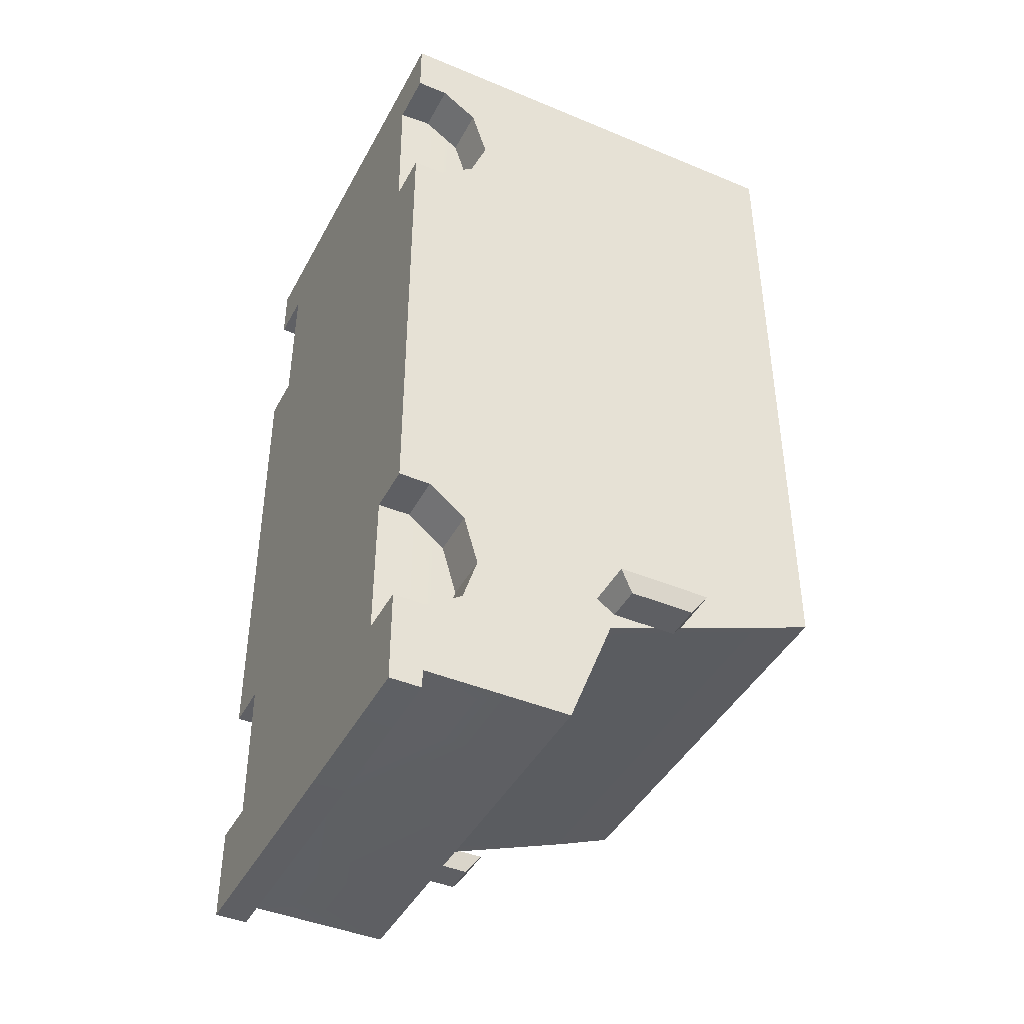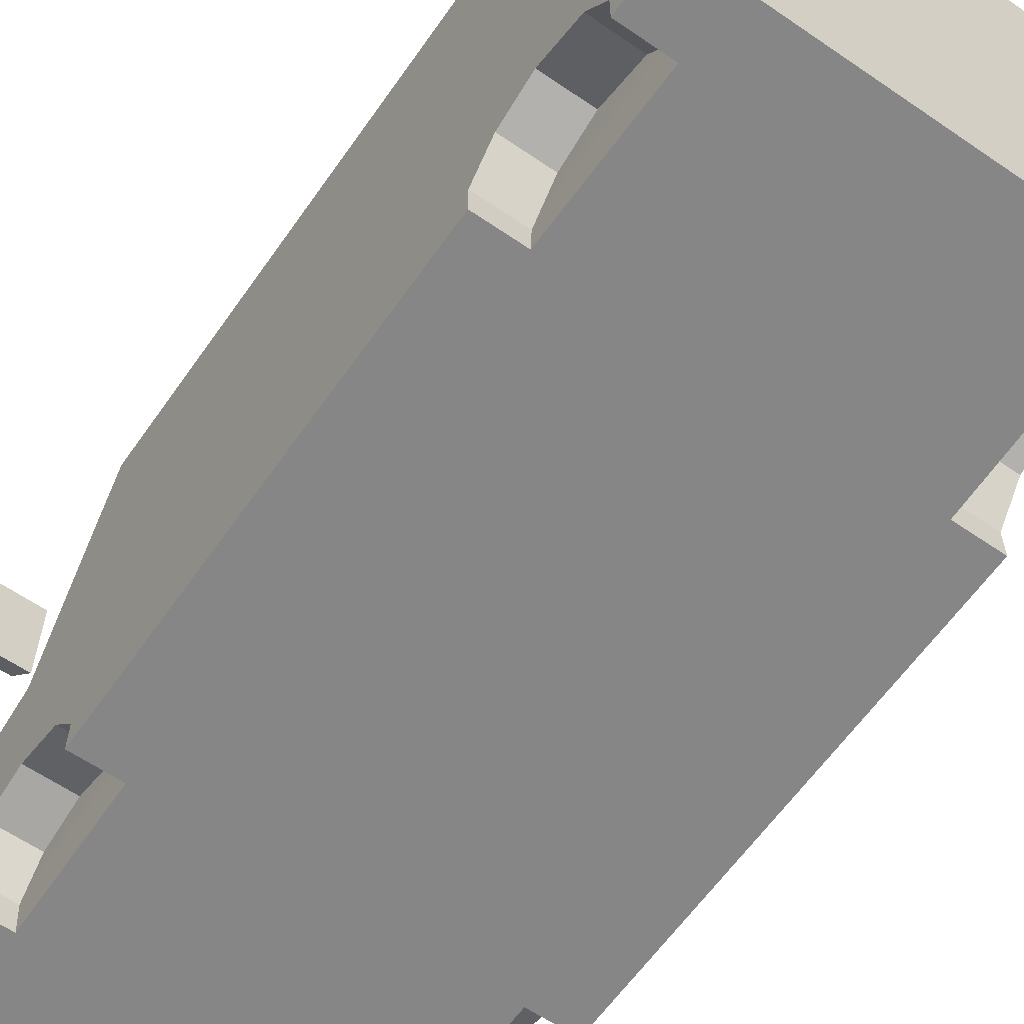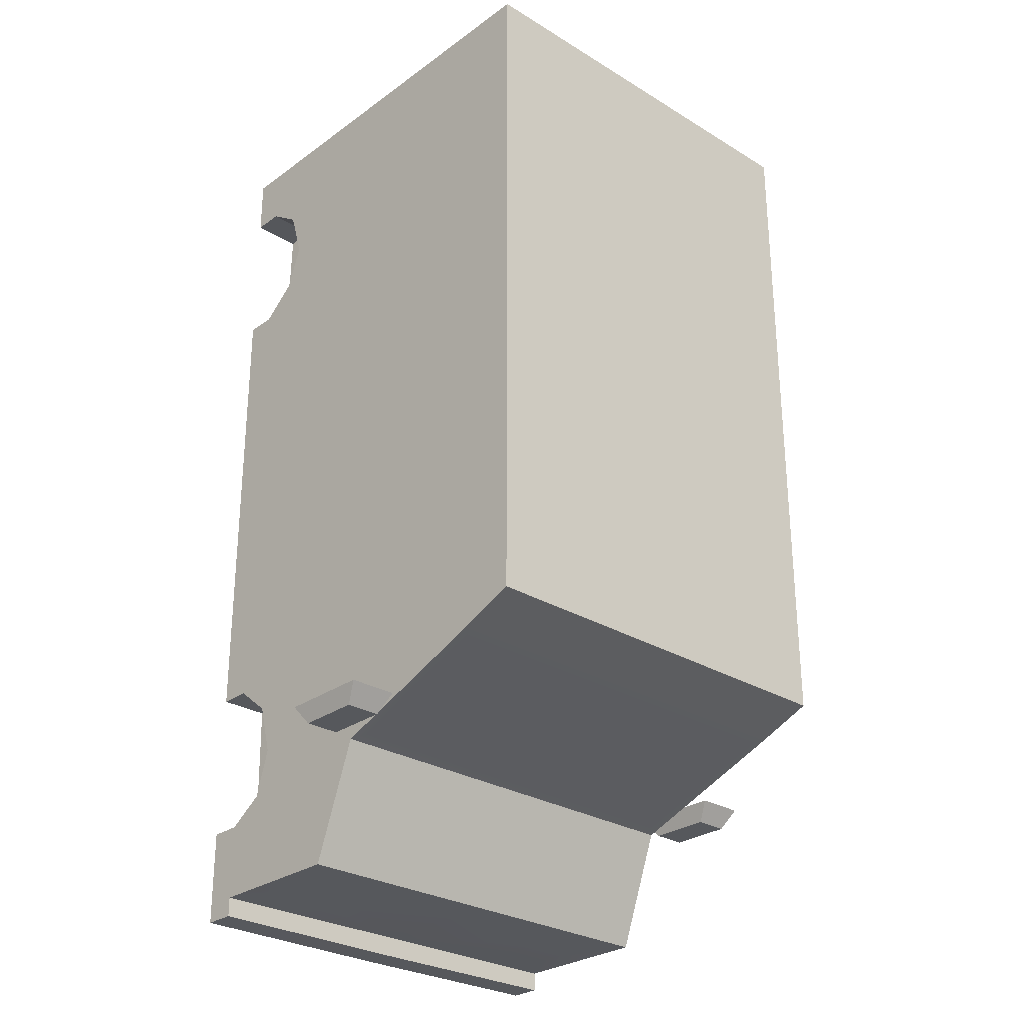
<metadata>
{"format":"obj","ext":"obj","renderer":"f3d","projection":"perspective","resolution":1024,"background":"white","views":[{"elev":-43.0,"azim":63.6,"up":"+Z"},{"elev":-61.6,"azim":-34.9,"up":"+Y"},{"elev":-28.1,"azim":137.4,"up":"+Z"}]}
</metadata>
<code>
g swat_seperate
v 1.355 1.176 2.716
v 1.355 1.176 2.966
v 1.355 2.93 2.966
v 1.355 0.6315 2.801
v 1.355 0.4298 2.801
v 1.355 0.4298 2.966
v 1.355 0.6315 2.966
v 1.355 0.6315 -2.651
v 1.355 0.6315 -2.84
v 1.355 0.4298 -2.779
v 1.355 0.4298 -2.651
v 1.355 0.4298 -2.963
v 1.355 0.6315 -2.963
v 1.166 1.176 -2.84
v 1.355 1.176 -2.84
v 1.355 1.561 -2.84
v 0.8293 1.176 -2.84
v -0.001942 1.561 -2.84
v -0.001942 0.6315 -2.84
v 0.8293 0.8944 -2.84
v -0.001942 0.6315 -2.84
v 1.172 0.8944 -2.84
v 1.355 0.6315 -2.84
v 1.355 0.8944 -2.84
v -0.001942 0.4298 -2.969
v 1.355 0.4298 -2.963
v 1.355 0.6315 -2.963
v -0.001942 0.6315 -2.969
v -0.001942 0.4298 -2.657
v 1.355 0.4298 -2.651
v 1.355 0.4298 -2.779
v -0.001942 0.4298 -2.779
v 1.355 0.4298 2.966
v 1.355 0.4298 2.801
v -0.001942 0.4298 2.966
v 1.056 0.4298 1.634
v -0.001942 0.4298 -2.657
v 1.049 0.4298 -1.41
v 1.037 0.4298 -2.364
v 1.355 0.4298 1.634
v 1.355 0.4298 -1.41
v -0.001942 0.4298 2.966
v 1.037 0.4298 2.587
v 1.355 0.4298 2.587
v -0.001942 0.4298 2.966
v 1.355 0.4298 -2.651
v -0.001942 0.4298 -2.657
v 1.355 0.4298 -2.364
v -0.001942 0.6315 2.966
v 1.355 0.6315 2.966
v 1.355 0.4298 2.966
v -0.001942 0.4298 2.966
v 0.8293 0.8944 2.966
v 1.355 0.8944 2.966
v 1.355 0.6315 2.966
v -0.001942 0.6315 2.966
v -0.001942 2.93 2.966
v 0.8293 1.176 2.966
v 1.355 1.176 2.966
v 1.355 2.93 2.966
v 1.355 2.93 -1.691
v 1.269 2.844 -1.728
v 1.269 1.921 -2.058
v 1.355 1.842 -2.095
v 1.355 1.915 -1.972
v 1.355 1.897 -1.147
v 1.355 2.844 -1.147
v 1.355 2.844 -1.636
v 1.355 1.842 -2.095
v 1.355 1.915 -1.972
v 1.355 2.844 -1.636
v 1.355 2.93 -1.691
v 1.355 3.284 -1.551
v 1.355 2.844 -1.147
v 1.355 1.176 -2.571
v 1.355 1.176 -2.84
v 1.355 1.561 -2.84
v 1.355 1.897 -1.147
v 1.355 1.176 0.02028
v 1.355 2.869 0.02028
v 1.355 2.93 2.966
v 1.355 3.284 2.966
v 1.355 0.9555 -1.917
v 1.355 0.8944 -2.571
v 1.355 0.8638 -2.211
v 1.355 0.8944 -2.84
v 1.355 0.6315 -2.364
v 1.355 0.6315 -2.651
v 1.355 0.9677 2.099
v 1.355 1.176 2.716
v 1.355 0.8944 2.716
v 1.355 0.8638 2.429
v 1.355 0.6315 2.587
v 1.355 0.6315 2.801
v 1.355 0.6315 2.966
v 1.355 0.8944 2.966
v 1.355 0.4298 2.587
v 1.355 0.4298 2.801
v 1.355 0.8638 1.817
v 1.355 0.6315 -1.41
v 1.355 0.6315 1.634
v 1.355 0.4298 1.634
v 1.355 0.4298 -1.41
v 1.355 0.8638 -1.593
v 1.355 1.176 2.716
v 1.355 0.8944 2.716
v 1.355 0.8944 2.966
v 1.355 1.176 2.966
v 0.8293 0.8944 -2.84
v 1.172 0.8944 -2.84
v 1.166 1.176 -2.84
v 0.8293 1.176 -2.84
v 1.355 1.176 2.966
v 1.355 0.8944 2.966
v 0.8293 0.8944 2.966
v 0.8293 1.176 2.966
v 1.355 1.176 -2.84
v 1.355 0.8944 -2.84
v 1.355 0.8944 -2.571
v 1.355 1.176 -2.571
v 1.355 0.8944 -2.84
v 1.355 0.6315 -2.84
v 1.355 0.6315 -2.651
v 1.355 0.4298 -2.779
v 1.355 0.4298 -2.963
v -0.001942 0.4298 -2.969
v -0.001942 0.4298 -2.779
v -1.353 0.4298 -2.779
v -1.353 0.4298 -2.963
v -0.001942 0.6315 -2.84
v -0.001942 0.6315 -2.969
v 1.355 0.6315 -2.963
v 1.355 0.6315 -2.84
v 1.172 0.8944 -2.84
v 1.355 0.8944 -2.84
v 1.355 1.176 -2.84
v 1.166 1.176 -2.84
v 1.269 1.921 -2.058
v -1.267 1.921 -2.058
v -1.353 1.842 -2.095
v 1.355 1.842 -2.095
v 1.355 0.6315 -2.364
v 1.355 0.6315 -2.651
v 1.355 0.4298 -2.651
v 1.355 0.4298 -2.364
v 1.355 0.6315 -1.41
v 1.049 0.6315 -1.41
v 1.049 0.4298 -1.41
v 1.355 0.4298 -1.41
v 1.355 0.6315 2.587
v 1.049 0.6315 2.587
v 1.037 0.4298 2.587
v 1.355 0.4298 2.587
v 1.355 0.8638 2.429
v 1.049 0.8638 2.429
v 1.049 0.6315 2.587
v 1.355 0.6315 2.587
v 1.355 0.9677 2.099
v 1.049 0.9677 2.099
v 1.049 0.8638 2.429
v 1.355 0.8638 2.429
v 1.355 0.8638 1.817
v 1.049 0.8638 1.817
v 1.049 0.9677 2.099
v 1.355 0.9677 2.099
v 1.355 0.6315 1.634
v 1.049 0.6315 1.634
v 1.049 0.8638 1.817
v 1.355 0.8638 1.817
v 1.355 0.4298 1.634
v 1.056 0.4298 1.634
v 1.049 0.6315 1.634
v 1.355 0.6315 1.634
v 1.355 0.4298 -2.364
v 1.037 0.4298 -2.364
v 1.049 0.6315 -2.364
v 1.355 0.6315 -2.364
v 1.355 0.6315 -2.364
v 1.049 0.6315 -2.364
v 1.049 0.8638 -2.211
v 1.355 0.8638 -2.211
v 1.355 0.8638 -2.211
v 1.049 0.8638 -2.211
v 1.049 0.9555 -1.917
v 1.355 0.9555 -1.917
v 1.355 0.9555 -1.917
v 1.049 0.9555 -1.917
v 1.049 0.8638 -1.593
v 1.355 0.8638 -1.593
v 1.355 0.8638 -1.593
v 1.049 0.8638 -1.593
v 1.049 0.6315 -1.41
v 1.355 0.6315 -1.41
v 1.049 0.6315 2.587
v 1.049 0.6315 1.634
v 1.056 0.4298 1.634
v 1.037 0.4298 2.587
v 1.049 0.8638 2.429
v 1.049 0.8638 1.817
v 1.049 0.9677 2.099
v 1.037 0.4298 -2.364
v 1.049 0.4298 -1.41
v 1.049 0.6315 -1.41
v 1.049 0.6315 -2.364
v 1.049 0.8638 -1.593
v 1.049 0.8638 -2.211
v 1.049 0.9555 -1.917
v 1.355 1.176 2.716
v 1.355 2.93 2.966
v 1.355 2.869 0.02028
v 1.355 1.176 0.02028
v -1.353 1.176 2.716
v -1.353 2.93 2.966
v -1.353 1.176 2.966
v -1.353 0.6315 2.801
v -1.353 0.6315 2.966
v -1.353 0.4298 2.966
v -1.353 0.4298 2.801
v -1.353 0.6315 -2.651
v -1.353 0.4298 -2.651
v -1.353 0.4298 -2.779
v -1.353 0.6315 -2.84
v -1.353 0.4298 -2.963
v -1.353 0.6315 -2.963
v -1.169 1.176 -2.84
v -1.353 1.561 -2.84
v -1.353 1.176 -2.84
v -0.8271 1.176 -2.84
v -0.001942 1.561 -2.84
v -0.001942 0.6315 -2.84
v -0.8271 0.8944 -2.84
v -0.001942 0.6315 -2.84
v -1.176 0.8944 -2.84
v -1.353 0.6315 -2.84
v -1.353 0.8944 -2.84
v -0.001942 0.4298 -2.969
v -0.001942 0.6315 -2.969
v -1.353 0.6315 -2.963
v -1.353 0.4298 -2.963
v -0.001942 0.4298 -2.657
v -0.001942 0.4298 -2.779
v -1.353 0.4298 -2.779
v -1.353 0.4298 -2.651
v -1.353 0.4298 2.966
v -0.001942 0.4298 2.966
v -1.353 0.4298 2.801
v -0.001942 0.4298 -2.657
v -1.053 0.4298 1.634
v -1.047 0.4298 -1.41
v -1.035 0.4298 -2.364
v -1.353 0.4298 1.634
v -1.353 0.4298 -1.41
v -0.001942 0.4298 2.966
v -1.035 0.4298 2.587
v -0.001942 0.4298 2.966
v -1.353 0.4298 2.587
v -1.353 0.4298 -2.651
v -1.353 0.4298 -2.364
v -0.001942 0.4298 -2.657
v -0.001942 0.6315 2.966
v -0.001942 0.4298 2.966
v -1.353 0.4298 2.966
v -1.353 0.6315 2.966
v -0.8271 0.8944 2.966
v -0.001942 0.6315 2.966
v -1.353 0.6315 2.966
v -1.353 0.8944 2.966
v -0.001942 2.93 2.966
v -0.8271 1.176 2.966
v -1.353 1.176 2.966
v -1.353 2.93 2.966
v -1.353 2.93 -1.691
v -1.353 1.842 -2.095
v -1.267 1.921 -2.058
v -1.267 2.844 -1.728
v 1.355 3.284 -1.551
v 1.355 3.284 2.966
v -1.353 3.284 2.966
v -1.353 3.284 -1.551
v -1.353 1.915 -1.972
v -1.353 2.844 -1.636
v -1.353 2.844 -1.147
v -1.353 1.897 -1.147
v -1.353 1.842 -2.095
v -1.353 2.93 -1.691
v -1.353 2.844 -1.636
v -1.353 1.915 -1.972
v -1.353 3.284 -1.551
v -1.353 2.844 -1.147
v -1.353 1.176 -2.571
v -1.353 1.176 -2.84
v -1.353 1.561 -2.84
v -1.353 1.897 -1.147
v -1.353 1.176 0.02028
v -1.353 2.869 0.02028
v -1.353 2.93 2.966
v -1.353 3.284 2.966
v -1.353 0.9555 -1.917
v -1.353 0.8944 -2.571
v -1.353 0.8638 -2.211
v -1.353 0.8944 -2.84
v -1.353 0.6315 -2.651
v -1.353 0.6315 -2.364
v -1.353 0.9677 2.099
v -1.353 1.176 2.716
v -1.353 0.8944 2.716
v -1.353 0.8638 2.429
v -1.353 0.6315 2.587
v -1.353 0.6315 2.801
v -1.353 0.6315 2.966
v -1.353 0.8944 2.966
v -1.353 0.4298 2.587
v -1.353 0.4298 2.801
v -1.353 0.8638 1.817
v -1.353 0.6315 -1.41
v -1.353 0.8638 -1.593
v -1.353 0.6315 1.634
v -1.353 0.4298 1.634
v -1.353 0.4298 -1.41
v -1.353 1.176 2.716
v -1.353 1.176 2.966
v -1.353 0.8944 2.966
v -1.353 0.8944 2.716
v -0.8271 0.8944 -2.84
v -0.8271 1.176 -2.84
v -1.169 1.176 -2.84
v -1.176 0.8944 -2.84
v -1.353 1.176 2.966
v -0.8271 1.176 2.966
v -0.8271 0.8944 2.966
v -1.353 0.8944 2.966
v -1.353 1.176 -2.84
v -1.353 1.176 -2.571
v -1.353 0.8944 -2.571
v -1.353 0.8944 -2.84
v 1.355 2.93 -1.691
v 1.355 3.284 -1.551
v -1.353 3.284 -1.551
v -1.353 2.93 -1.691
v 1.355 3.284 2.966
v -0.001942 2.93 2.966
v -1.353 3.284 2.966
v -1.353 2.93 2.966
v -0.001942 1.561 -2.84
v 1.355 1.842 -2.095
v -1.353 1.842 -2.095
v 1.355 1.561 -2.84
v -1.353 0.8944 -2.84
v -1.353 0.6315 -2.651
v -1.353 0.6315 -2.84
v -0.001942 0.6315 -2.84
v -1.353 0.6315 -2.84
v -1.353 0.6315 -2.963
v -0.001942 0.6315 -2.969
v -1.176 0.8944 -2.84
v -1.169 1.176 -2.84
v -1.353 1.176 -2.84
v -1.353 0.8944 -2.84
v 1.269 2.844 -1.728
v 1.355 2.93 -1.691
v -1.353 2.93 -1.691
v -1.267 2.844 -1.728
v 1.269 1.921 -2.058
v 1.269 2.844 -1.728
v -1.267 2.844 -1.728
v -1.267 1.921 -2.058
v -1.353 0.6315 -2.364
v -1.353 0.4298 -2.364
v -1.353 0.4298 -2.651
v -1.353 0.6315 -2.651
v -1.353 0.6315 -1.41
v -1.353 0.4298 -1.41
v -1.047 0.4298 -1.41
v -1.047 0.6315 -1.41
v -1.353 0.6315 2.587
v -1.353 0.4298 2.587
v -1.035 0.4298 2.587
v -1.047 0.6315 2.587
v -1.353 0.8638 2.429
v -1.353 0.6315 2.587
v -1.047 0.6315 2.587
v -1.047 0.8638 2.429
v -1.353 0.9677 2.099
v -1.353 0.8638 2.429
v -1.047 0.8638 2.429
v -1.047 0.9677 2.099
v -1.353 0.8638 1.817
v -1.353 0.9677 2.099
v -1.047 0.9677 2.099
v -1.047 0.8638 1.817
v -1.353 0.6315 1.634
v -1.353 0.8638 1.817
v -1.047 0.8638 1.817
v -1.047 0.6315 1.634
v -1.353 0.4298 1.634
v -1.353 0.6315 1.634
v -1.047 0.6315 1.634
v -1.053 0.4298 1.634
v -1.353 0.4298 -2.364
v -1.353 0.6315 -2.364
v -1.047 0.6315 -2.364
v -1.035 0.4298 -2.364
v -1.353 0.6315 -2.364
v -1.353 0.8638 -2.211
v -1.047 0.8638 -2.211
v -1.047 0.6315 -2.364
v -1.353 0.8638 -2.211
v -1.353 0.9555 -1.917
v -1.047 0.9555 -1.917
v -1.047 0.8638 -2.211
v -1.353 0.9555 -1.917
v -1.353 0.8638 -1.593
v -1.047 0.8638 -1.593
v -1.047 0.9555 -1.917
v -1.353 0.8638 -1.593
v -1.353 0.6315 -1.41
v -1.047 0.6315 -1.41
v -1.047 0.8638 -1.593
v -1.047 0.6315 2.587
v -1.035 0.4298 2.587
v -1.053 0.4298 1.634
v -1.047 0.6315 1.634
v -1.047 0.8638 2.429
v -1.047 0.8638 1.817
v -1.047 0.9677 2.099
v -1.035 0.4298 -2.364
v -1.047 0.6315 -2.364
v -1.047 0.6315 -1.41
v -1.047 0.4298 -1.41
v -1.047 0.8638 -1.593
v -1.047 0.8638 -2.211
v -1.047 0.9555 -1.917
v -1.353 1.176 2.716
v -1.353 1.176 0.02028
v -1.353 2.869 0.02028
v -1.353 2.93 2.966
v 1.355 3.284 2.966
v 1.355 2.93 2.966
v -0.001942 2.93 2.966
v -0.001942 1.561 -2.84
v -1.353 1.842 -2.095
v -1.353 1.561 -2.84
v 1.716 2.312 -1.948
v 1.41 2.312 -1.948
v 1.453 2.221 -2.07
v 1.673 2.221 -2.07
v 1.673 2.221 -2.07
v 1.453 2.221 -2.07
v 1.453 1.817 -2.07
v 1.673 1.817 -2.07
v 1.673 1.817 -2.07
v 1.453 1.817 -2.07
v 1.41 1.726 -1.948
v 1.716 1.726 -1.948
v 1.716 1.726 -1.948
v 1.41 1.726 -1.948
v 1.41 2.312 -1.948
v 1.716 2.312 -1.948
v 1.41 2.312 -1.948
v 1.41 1.726 -1.948
v 1.453 1.817 -2.07
v 1.453 2.221 -2.07
v 1.716 1.726 -1.948
v 1.716 2.312 -1.948
v 1.673 2.221 -2.07
v 1.673 1.817 -2.07
v -1.72 2.312 -1.948
v -1.671 2.221 -2.07
v -1.457 2.221 -2.07
v -1.408 2.312 -1.948
v -1.671 2.221 -2.07
v -1.671 1.817 -2.07
v -1.457 1.817 -2.07
v -1.457 2.221 -2.07
v -1.671 1.817 -2.07
v -1.72 1.726 -1.948
v -1.408 1.726 -1.948
v -1.457 1.817 -2.07
v -1.72 1.726 -1.948
v -1.72 2.312 -1.948
v -1.408 2.312 -1.948
v -1.408 1.726 -1.948
v -1.408 2.312 -1.948
v -1.457 2.221 -2.07
v -1.457 1.817 -2.07
v -1.408 1.726 -1.948
v -1.72 1.726 -1.948
v -1.671 1.817 -2.07
v -1.671 2.221 -2.07
v -1.72 2.312 -1.948
f 3 2 1
f 6 5 4
f 7 6 4
f 10 9 8
f 11 10 8
f 10 12 9
f 12 13 9
f 16 15 14
f 16 14 17
f 18 16 17
f 18 17 19
f 17 20 19
f 20 22 21
f 22 23 21
f 22 24 23
f 27 26 25
f 28 27 25
f 31 30 29
f 32 31 29
f 35 34 33
f 37 36 35
f 36 37 38
f 39 38 37
f 36 38 40
f 38 41 40
f 36 43 42
f 43 44 34
f 45 43 34
f 39 47 46
f 48 39 46
f 51 50 49
f 52 51 49
f 55 54 53
f 56 55 53
f 57 56 53
f 58 57 53
f 58 59 57
f 59 60 57
f 63 62 61
f 64 63 61
f 67 66 65
f 68 67 65
f 71 70 69
f 72 71 69
f 72 73 71
f 73 74 71
f 70 75 69
f 75 76 69
f 76 77 69
f 75 70 78
f 79 75 78
f 78 74 80
f 79 78 80
f 73 80 74
f 73 81 80
f 73 82 81
f 79 83 75
f 75 83 84
f 83 85 84
f 86 84 85
f 86 85 87
f 87 88 86
f 79 89 83
f 79 90 89
f 90 91 89
f 91 92 89
f 92 91 93
f 91 94 93
f 95 94 91
f 96 95 91
f 93 94 97
f 94 98 97
f 89 99 83
f 99 101 100
f 101 102 100
f 102 103 100
f 104 99 100
f 99 104 83
f 107 106 105
f 108 107 105
f 111 110 109
f 112 111 109
f 115 114 113
f 116 115 113
f 119 118 117
f 120 119 117
f 123 122 121
f 126 125 124
f 127 126 124
f 126 127 128
f 129 126 128
f 132 131 130
f 133 132 130
f 136 135 134
f 137 136 134
f 140 139 138
f 141 140 138
f 144 143 142
f 145 144 142
f 148 147 146
f 149 148 146
f 152 151 150
f 153 152 150
f 156 155 154
f 157 156 154
f 160 159 158
f 161 160 158
f 164 163 162
f 165 164 162
f 168 167 166
f 169 168 166
f 172 171 170
f 173 172 170
f 176 175 174
f 177 176 174
f 180 179 178
f 181 180 178
f 184 183 182
f 185 184 182
f 188 187 186
f 189 188 186
f 192 191 190
f 193 192 190
f 196 195 194
f 197 196 194
f 198 194 195
f 199 198 195
f 199 200 198
f 203 202 201
f 204 203 201
f 203 204 205
f 204 206 205
f 206 207 205
f 210 209 208
f 211 210 208
f 214 213 212
f 217 216 215
f 218 217 215
f 221 220 219
f 222 221 219
f 223 221 222
f 224 223 222
f 227 226 225
f 225 226 228
f 226 229 228
f 228 229 230
f 231 228 230
f 233 231 232
f 234 233 232
f 235 233 234
f 238 237 236
f 239 238 236
f 242 241 240
f 243 242 240
f 246 245 244
f 248 247 245
f 247 248 249
f 249 250 247
f 249 248 251
f 252 249 251
f 254 248 253
f 254 255 246
f 256 254 246
f 250 258 257
f 259 250 257
f 262 261 260
f 263 262 260
f 266 265 264
f 267 266 264
f 265 268 264
f 268 269 264
f 270 269 268
f 271 270 268
f 274 273 272
f 275 274 272
f 278 277 276
f 279 278 276
f 282 281 280
f 283 282 280
f 286 285 284
f 287 286 284
f 288 285 286
f 289 288 286
f 290 287 284
f 291 290 284
f 292 291 284
f 287 290 293
f 290 294 293
f 293 294 295
f 289 293 295
f 295 288 289
f 296 288 295
f 297 288 296
f 298 294 290
f 298 290 299
f 300 298 299
f 300 299 301
f 300 301 302
f 302 303 300
f 304 294 298
f 305 294 304
f 306 305 304
f 307 306 304
f 306 307 308
f 309 306 308
f 309 310 306
f 310 311 306
f 309 308 312
f 313 309 312
f 314 304 298
f 314 316 315
f 317 314 315
f 318 317 315
f 319 318 315
f 316 314 298
f 322 321 320
f 323 322 320
f 326 325 324
f 327 326 324
f 330 329 328
f 331 330 328
f 334 333 332
f 335 334 332
f 338 337 336
f 339 338 336
f 342 341 340
f 342 343 341
f 346 345 344
f 345 347 344
f 350 349 348
f 353 352 351
f 354 353 351
f 357 356 355
f 358 357 355
f 361 360 359
f 362 361 359
f 365 364 363
f 366 365 363
f 369 368 367
f 370 369 367
f 373 372 371
f 374 373 371
f 377 376 375
f 378 377 375
f 381 380 379
f 382 381 379
f 385 384 383
f 386 385 383
f 389 388 387
f 390 389 387
f 393 392 391
f 394 393 391
f 397 396 395
f 398 397 395
f 401 400 399
f 402 401 399
f 405 404 403
f 406 405 403
f 409 408 407
f 410 409 407
f 413 412 411
f 414 413 411
f 417 416 415
f 418 417 415
f 421 420 419
f 422 421 419
f 419 423 422
f 423 424 422
f 425 424 423
f 428 427 426
f 429 428 426
f 427 428 430
f 431 427 430
f 432 431 430
f 435 434 433
f 436 435 433
f 439 438 437
f 442 441 440
f 445 444 443
f 446 445 443
f 449 448 447
f 450 449 447
f 453 452 451
f 454 453 451
f 457 456 455
f 458 457 455
f 461 460 459
f 462 461 459
f 465 464 463
f 466 465 463
f 469 468 467
f 470 469 467
f 473 472 471
f 474 473 471
f 477 476 475
f 478 477 475
f 481 480 479
f 482 481 479
f 485 484 483
f 486 485 483
f 489 488 487
f 490 489 487

</code>
